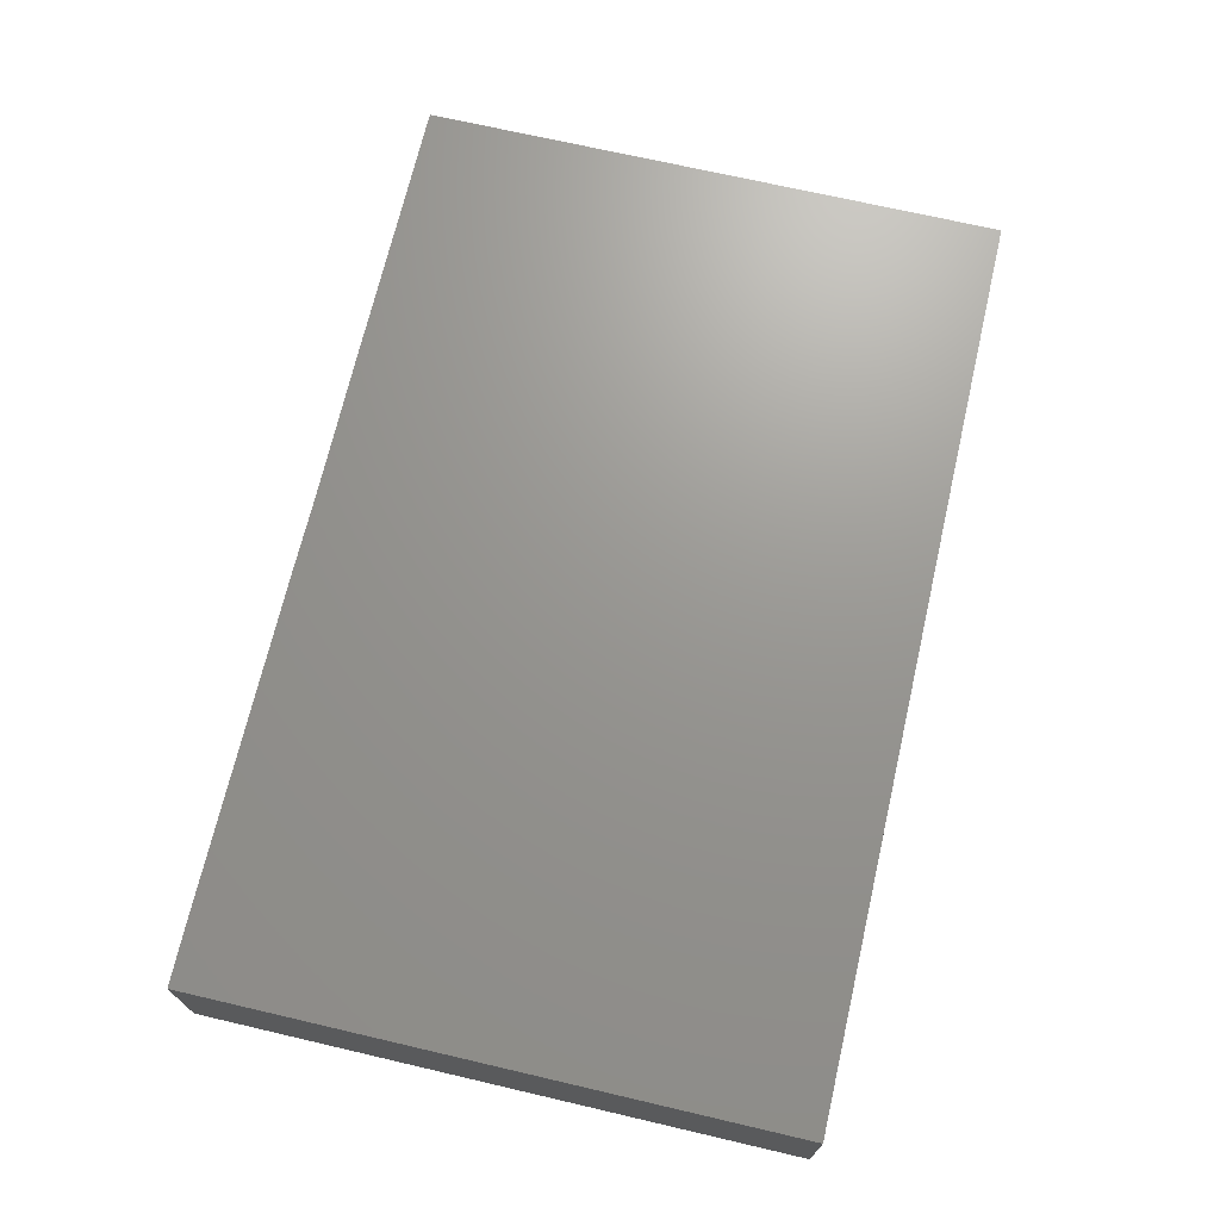
<metadata>
{"format":"stl","ext":"stl","renderer":"f3d","projection":"perspective","resolution":1024,"background":"white","views":[{"elev":70.3,"azim":103.1,"up":"+Z"}]}
</metadata>
<code>
# stl→obj: 396 verts, 788 faces
v 0.03035 0.008057 0.0139
v 0.03035 0.02417 0.0139
v 0.01517 -1.154e-05 0.0139
v -0.03552 0.05399 -0.0139
v -0.04466 0.05059 -0.0139
v -0.04384 0.06115 -0.0139
v 0.01698 0.04213 -0.0139
v 0.01024 0.05117 -0.0139
v 0.02542 0.05117 -0.0139
v -0.09485 0.001615 -0.004711
v -0.09485 0.002821 -0.0139
v -0.09485 -0.01008 -0.002737
v 0.09485 0.0117 0.0139
v 0.09485 0.03546 0.002864
v 0.09485 0.02781 0.0139
v 0.05558 0.01873 0.0139
v 0.07587 0.02417 0.0139
v 0.06434 0.03037 0.0139
v 0.09485 0.001784 0.004446
v 0.09485 0.00859 -0.003679
v 0.09485 0.01795 0.002717
v 0.06072 -6.57e-05 0.0139
v 0.07587 0.008057 0.0139
v 0.09485 0.008057 -0.0139
v 0.08214 0.000508 -0.0139
v 0.08342 0.01385 -0.0139
v -0.09485 0.03505 -0.0139
v -0.09485 0.03767 -0.002737
v -0.09485 0.0481 -0.0139
v 0.03381 0.06115 -0.0139
v 0.03035 0.06115 0.002737
v 0.04999 0.06115 -0.0139
v 0.09485 -0.005488 0.01388
v 0 -0.02417 0.0139
v 0.01515 -0.0241 0.0139
v 0.07101 0.06106 -0.0139
v 0.08536 0.06115 -0.002737
v 0.0829 0.06115 -0.0139
v 0.08382 0.03887 -0.0139
v 0.09485 0.02417 -0.0139
v 0.08223 0.02636 -0.0139
v 0.06335 0.0481 -0.0139
v 0.07378 0.04697 -0.0139
v 0.07587 -0.008057 0.0139
v 0.08648 0.0001221 0.0139
v 0.08554 -0.01351 0.0139
v 0.07587 -0.02417 0.0139
v -0.01033 -0.03029 0.0139
v -0.01024 -0.01894 0.0139
v -0.04267 0.04114 -0.0139
v -0.06011 0.06115 0.0139
v -0.05623 0.06115 -0.003463
v -0.06967 0.06115 -0.006021
v -0.09485 0.04984 0.0139
v -0.09485 0.03853 0.0139
v -0.07587 0.04029 0.0139
v -0.06829 0.04834 0.0139
v -0.08536 0.05072 0.0139
v -0.07066 0.02822 -0.0139
v -0.06546 0.01918 -0.0139
v -0.08056 0.01937 -0.0139
v 0.09485 0.06115 0.002985
v 0.08488 0.06115 0.0139
v 0.09485 0.06115 0.0139
v 0.06979 0.004345 -0.0139
v 0.07084 -0.008128 -0.0139
v -0.07426 -0.02245 -0.0139
v -0.0808 -0.01329 -0.0139
v -0.06621 -0.01284 -0.0139
v -0.07445 0.06115 0.00387
v -0.08536 0.06115 0.0139
v -0.07587 0.06115 0.0139
v -0.07341 -0.03505 0.0139
v -0.07662 -0.05105 0.0139
v -0.05952 -0.05437 0.0139
v -0.04032 -0.04849 0.0139
v -0.03035 -0.04029 0.0139
v -0.04489 -0.0391 0.0139
v 0.0714 -0.06115 0.0139
v 0.08313 -0.06115 0.0139
v 0.06829 -0.04573 0.0139
v -0.01766 0.0174 -0.0139
v 0 0.008057 -0.0139
v -0.01005 -0.002618 -0.0139
v 0.01023 0.06115 0.005184
v -0.001426 0.06115 0.0139
v 0.01672 0.06115 0.0139
v -0.03528 -0.06115 -0.0139
v -0.05047 -0.06115 -0.0139
v -0.04422 -0.05245 -0.0139
v 0.02542 -0.02941 -0.0139
v 0.01035 -0.04392 -0.0139
v 0.01024 -0.02941 -0.0139
v 0.07094 -0.01873 -0.0139
v 0.06116 -0.01293 -0.0139
v 0.08612 -0.04552 -0.0139
v 0.08371 -0.01711 -0.0139
v 0.09485 -0.04055 -0.0139
v 0.09485 -0.02417 -0.0139
v 0.01517 0.02417 0.0139
v 0.01517 0.04029 0.0139
v 0 0.04029 0.0139
v 0.04232 0.05237 0.0139
v 0.0234 0.05115 0.0139
v 0.03035 0.04029 0.0139
v -0.08913 -0.01807 -0.0139
v -0.09485 -0.02756 -0.0139
v -0.09485 -0.01068 -0.0139
v 0.009821 0.05072 0.0139
v 0.06782 0.05476 0.0139
v 0.06051 0.04738 0.0139
v 0.07431 0.04161 0.0139
v -0.09485 -0.05274 -0.002111
v -0.09485 -0.06115 0.004199
v -0.09485 -0.04433 0.004199
v -0.09485 -0.06115 -0.0139
v -0.09485 -0.05091 -0.0139
v -0.09485 0.03021 0.008422
v -0.09485 0.04345 0.005946
v 0.03577 -0.02607 -0.0139
v 0.04552 -0.02417 -0.0139
v 0.04306 -0.03485 -0.0139
v 0.02542 -0.04552 -0.0139
v -0.07378 -0.06115 0.005405
v -0.07785 -0.06115 -0.0139
v -0.09485 0.02559 -0.002356
v -0.09485 0.02013 0.0139
v -0.03801 0.05177 0.0139
v -0.04452 0.04018 0.0139
v -0.03035 0.04029 0.0139
v -0.08648 0.03125 0.0139
v -0.07555 0.04398 -0.0139
v -0.07865 0.06115 -0.0139
v -0.004931 -0.02941 -0.0139
v -0.004931 -0.04552 -0.0139
v -0.02098 -0.04331 -0.0139
v 0.09485 0.05225 -0.005305
v 0.09485 0.06115 -0.0139
v -0.09485 -0.042 0.0139
v 0.05333 0.06115 0.0009728
v 0.04926 0.06115 0.0139
v 0.06138 0.06115 0.0139
v -0.04587 0.06115 -0.00531
v -0.02342 0.06115 -3.234e-05
v -0.02866 0.06115 -0.0139
v -0.03035 0.06115 0.0139
v -0.0166 0.06115 0.0139
v 0.005273 -0.0181 -0.0139
v -0.003911 -0.01916 -0.0139
v -0.08658 0.06115 -0.003463
v -0.09485 0.06115 -0.0139
v -0.09485 0.06115 0.004199
v 0.09485 -0.008901 -0.004036
v 0.09485 -0.01253 0.004645
v 0.09485 -0.02417 -0.002737
v -0.05045 -0.01329 -0.0139
v -0.03528 -0.01329 -0.0139
v -0.04371 -0.0225 -0.0139
v 0.04552 0.008057 0.0139
v -0.02846 -0.02229 -0.0139
v -0.02011 -0.01329 -0.0139
v -0.02011 -0.02941 -0.0139
v -0.06625 -0.02908 -0.0139
v -0.07406 -0.03861 -0.0139
v -0.08095 -0.03001 -0.0139
v 0.00978 -0.06115 -0.0139
v 0.002425 -0.05333 -0.0139
v 0.01685 -0.05206 -0.0139
v -0.08553 0.0151 0.0139
v -0.09485 0.01101 0.0139
v -0.0763 0.008822 0.0139
v -0.05045 -0.04552 -0.0139
v -0.0367 -0.0435 -0.0139
v -0.09485 -0.04068 -0.0139
v 0.04587 -0.02321 0.0139
v 0.04552 -0.008057 0.0139
v 0.03794 -0.01611 0.0139
v 0.04552 0.04029 0.0139
v 0.09485 0.05105 0.0139
v 0.0844 0.03374 0.0139
v -0.03528 -0.02941 -0.0139
v 0.001879 -0.03838 -0.0139
v -0.02329 0.04915 0.0139
v -0.02043 -0.0216 0.0139
v -0.01443 -0.03993 0.0139
v -0.02897 -0.03789 -0.0139
v -0.05888 -0.03861 -0.0139
v -0.05102 -0.02903 -0.0139
v -0.0607 0.04029 0.0139
v -0.06829 0.03223 0.0139
v -0.0607 0.02417 0.0139
v -0.05876 -0.02242 -0.0139
v -0.06563 -0.04552 -0.0139
v -0.0808 0.002821 -0.0139
v -0.06619 0.003799 -0.0139
v -0.07426 -0.006336 -0.0139
v -0.03571 0.003111 -0.0139
v -0.0509 0.00344 -0.0139
v -0.04287 0.01088 -0.0139
v -0.04361 -0.006213 -0.0139
v 0.09485 0.04543 -0.0139
v -0.06563 0.06115 -0.0139
v 0.09485 -0.06115 0.0007596
v 0.09485 -0.06115 -0.0139
v 0.09485 -0.05072 -0.0139
v -0.09485 0.06115 0.0139
v -0.09485 -0.02821 0.008422
v -0.09485 -0.0121 0.0139
v 0.08536 -0.05072 0.0139
v 0.09485 -0.06105 0.0139
v 0.09485 -0.0489 0.0139
v 0.05577 -0.02941 -0.0139
v -0.08667 -0.05332 -0.0139
v 0.08612 0.05117 -0.0139
v 0.02542 -0.06115 -0.0139
v 0.02588 -0.06115 0.003463
v -0.09485 0.005165 0.005308
v -0.09485 0.01291 -0.004352
v -0.0404 0.02155 -0.0139
v -0.03474 0.03602 -0.0139
v -0.03008 0.02261 -0.0139
v -0.05045 0.03505 -0.0139
v -0.04506 0.06115 0.0139
v -0.05088 0.05072 0.0139
v -0.02636 0.04357 -0.0139
v -0.02011 0.05117 -0.0139
v 0.09485 -0.03599 0.0139
v 0.09485 -0.0471 0.002052
v 0.09485 0.05072 0.002737
v 0.09485 0.03968 -0.006614
v 0.09485 0.02821 -0.004199
v 0.04818 -0.005237 -0.0139
v 0.04306 0.002821 -0.0139
v 0.05577 0.002821 -0.0139
v -0.02011 -0.06115 -0.0139
v -0.02776 -0.06115 -0.003503
v -0.09485 -0.06115 0.0139
v 0.0007804 0.06115 -0.002153
v 0.05554 -0.05333 -0.0139
v 0.0553 -0.06115 -0.0139
v 0.04631 -0.05388 -0.0139
v -0.04521 -0.06115 -0.005458
v -0.05025 -0.06115 0.0139
v -0.05663 -0.06115 0.006805
v -0.02276 0 0.0139
v -0.03035 -0.008057 0.0139
v -0.004227 -0.0611 -0.0139
v -0.01271 -0.05147 -0.0139
v 0.0001342 -0.06115 -0.007269
v -0.009821 -0.06115 -0.008422
v 0.08398 -0.06115 -0.0139
v 0.0772 -0.06115 -0.004928
v 0.08574 -0.06115 0.003544
v -0.003477 -0.06115 0.002044
v -0.01964 -0.06115 0.003463
v -0.07821 -0.06115 0.0139
v 0.08536 -0.03041 0.0139
v -0.06563 -0.06115 -0.0139
v -0.07083 -0.05333 -0.0139
v -0.004931 0.02961 -0.0139
v 0.00962 0.03518 -0.0139
v 0.01024 0.01894 -0.0139
v 0.07241 0.06115 -0.003911
v 0.07491 0.06115 0.0139
v 0.02542 0.03505 -0.0139
v 0.01706 0.0261 -0.0139
v 0.01071 -0.06115 0.0139
v -0.06213 0.04004 -0.0139
v -0.05898 0.0278 -0.0139
v 0.005122 -0.008057 -0.0139
v 0.01474 -0.008331 -0.0139
v -0.02769 0.01088 -0.0139
v 0.01722 -0.02009 -0.0139
v 0.02542 -0.01329 -0.0139
v 0.04012 -0.01192 -0.0139
v -0.08034 -0.04557 -0.0139
v -0.07587 0.02417 0.0139
v 0.07727 -0.05355 -0.0139
v 0.07048 -0.06115 -0.0139
v -0.05045 0.01894 -0.0139
v -0.05311 0.04573 -0.0139
v 0.01472 0.06115 -0.005352
v 0.03987 0.06115 0.0139
v -0.01517 0.06115 -0.008422
v -0.01517 0.02417 0.0139
v -0.02276 0.01611 0.0139
v -0.007587 0.01611 0.0139
v 0.01964 0.06115 -0.0139
v 0.07587 -0.04029 0.0139
v 0.04061 0.0188 -0.0139
v 0.03155 0.001665 -0.0139
v 0.03216 0.02608 -0.0139
v -0.06829 0.01611 0.0139
v -0.04552 0.01611 0.0139
v 0.01024 0.06115 -0.0139
v -0.05871 0.009951 -0.0139
v -0.07322 0.01088 -0.0139
v -0.05804 -0.05333 -0.0139
v -0.02808 -0.05094 -0.0139
v 0.06047 0.06115 -0.0139
v 0.06052 0.06115 -0.004733
v 0.05311 -0.01866 -0.0139
v -0.004931 0.06115 -0.0139
v 0.07094 0.03505 -0.0139
v -0.03794 -0.03223 0.0139
v -0.01522 0.04026 0.0139
v -0.08709 0.01151 -0.0139
v -0.04313 -0.06115 0.008177
v -0.04552 -0.008057 0.0139
v -0.05311 0.03223 0.0139
v -0.03035 0.02417 0.0139
v 0.007587 -0.03223 0.0139
v 0.03035 -0.02417 0.0139
v -0.01425 0.03547 -0.0139
v -0.02276 0.02961 -0.0139
v 0.04552 -0.05117 0.0139
v 0.04106 -0.06115 0.0139
v 0.05623 -0.06115 0.0139
v -0.0607 -0.02417 0.0139
v -0.08383 -0.01488 0.0139
v -0.06829 -0.01611 0.0139
v -0.08671 -0.03543 0.0139
v 0.07094 0.01894 -0.0139
v 0.08536 0.009877 0.0139
v 0.04047 -0.04468 -0.0139
v 0.03301 -0.03747 -0.0139
v -0.06216 -0.03508 0.0139
v 0.02276 -0.002618 -0.0139
v 0.03277 -0.05333 -0.0139
v 0.04013 -0.06115 -0.0139
v -0.06067 -0.00807 0.0139
v -0.08106 0.03525 -0.0139
v -0.08783 0.02699 -0.0139
v -0.07612 -0.009166 0.0139
v 0.07103 -0.0306 -0.0139
v -0.02397 -0.05072 0.0139
v 0.03035 -0.008057 0.0139
v 0.02276 -0.01611 0.0139
v -0.03035 -0.02417 0.0139
v -0.04535 -0.02511 0.0139
v -0.01966 0.002287 -0.0139
v 0.05415 0.03574 0.0139
v 0.04552 0.02417 0.0139
v -0.05313 0.06115 0.006719
v 0.09485 -0.02041 0.0139
v -0.03482 -0.06115 0.0139
v -0.03482 -0.06115 0.003463
v 0.04561 -0.03233 0.0139
v 0.03035 0.06115 0.0139
v -0.0005371 -0.006035 0.0139
v -0.0003968 0.007552 0.0139
v 0.0607 -0.05117 0.0139
v -0.01416 -0.003708 0.0139
v 0.0466 -0.06115 -0.006874
v 0.04106 -0.06115 0.003463
v 0.06133 -0.06115 -0.006036
v 0.03064 -0.05053 0.0139
v -0.01843 -0.06106 0.0139
v -0.00364 -0.06102 0.0139
v 0.08683 -0.04031 0.0139
v -0.06643 -0.06115 0.0139
v 0.05311 -0.04573 0.0139
v 0.0607 -0.03976 0.0139
v -0.05534 -0.06115 -0.002479
v -0.03794 -0.01611 0.0139
v -0.01483 0.006774 0.0139
v 0.01517 -0.04029 0.0139
v 0.0008111 -0.03954 0.0139
v 0.07052 -0.04457 -0.0139
v 0.06251 -0.03861 -0.0139
v 8.485e-05 -0.05045 0.0139
v -0.06634 0.0517 -0.0139
v 0.01517 -0.05117 0.0139
v 0.03347 -0.06115 0.008679
v 0.02588 -0.06115 0.0139
v -0.004931 0.05117 -0.0139
v 0.01366 0.002621 -0.0139
v 0.06784 -0.06115 0.0004303
v -0.09485 0.01894 -0.0139
v -0.004931 0.01894 -0.0139
v 0.00226 0.04525 -0.0139
v 0.03316 0.04269 -0.0139
v 0.05493 0.01923 -0.0139
v 0.04734 0.02585 -0.0139
v 0.04059 0.03505 -0.0139
v 0.04818 0.04311 -0.0139
v 0.05577 0.03505 -0.0139
v -0.05888 -0.006381 -0.0139
v 0.02542 0.01894 -0.0139
v -0.02853 -0.006381 -0.0139
v 0.06251 0.02585 -0.0139
v -1.874e-05 0.02416 0.0139
v 0.0607 -0.02417 0.0139
v -0.007587 0.04834 0.0139
v 0.04293 0.05097 -0.0139
v 0.03178 -0.03993 0.0139
f 1 2 3
f 4 5 6
f 7 8 9
f 10 11 12
f 13 14 15
f 16 17 18
f 19 20 21
f 22 23 16
f 24 25 26
f 27 28 29
f 30 31 32
f 13 33 19
f 34 35 3
f 36 37 38
f 39 40 41
f 42 36 43
f 44 45 23
f 46 44 47
f 48 34 49
f 5 4 50
f 51 52 53
f 54 55 56
f 57 58 56
f 59 60 61
f 62 63 64
f 65 25 66
f 67 68 69
f 70 71 72
f 73 74 75
f 76 77 78
f 79 80 81
f 82 83 84
f 85 86 87
f 88 89 90
f 91 92 93
f 94 95 66
f 96 97 98
f 25 24 99
f 46 45 44
f 100 101 102
f 103 104 105
f 106 107 108
f 109 102 101
f 110 111 112
f 111 18 112
f 113 114 115
f 116 113 117
f 85 87 31
f 12 108 107
f 118 119 28
f 120 121 122
f 123 92 91
f 124 114 125
f 118 126 127
f 128 129 130
f 56 55 131
f 132 29 133
f 134 135 136
f 137 138 62
f 139 74 73
f 140 141 142
f 143 144 145
f 144 146 147
f 84 148 149
f 62 138 37
f 150 151 152
f 153 154 155
f 156 157 158
f 16 159 22
f 160 161 162
f 163 164 165
f 166 167 168
f 169 170 171
f 172 173 90
f 174 107 165
f 12 11 108
f 175 176 177
f 105 178 103
f 15 179 180
f 158 157 181
f 93 92 182
f 183 128 130
f 48 184 185
f 162 136 186
f 172 187 188
f 189 190 191
f 192 156 188
f 164 163 193
f 173 188 181
f 67 69 163
f 194 195 196
f 197 198 199
f 197 200 198
f 101 105 104
f 39 201 40
f 202 53 52
f 40 26 41
f 203 204 205
f 206 152 54
f 119 152 29
f 207 208 12
f 209 210 211
f 121 212 122
f 36 38 43
f 117 174 213
f 201 214 138
f 29 151 133
f 166 215 216
f 217 12 208
f 10 218 11
f 219 220 221
f 220 222 50
f 128 223 224
f 109 104 87
f 152 119 54
f 225 4 226
f 174 115 107
f 227 98 155
f 127 55 118
f 211 228 227
f 229 179 230
f 231 14 21
f 21 14 13
f 232 233 234
f 88 235 236
f 114 124 237
f 238 86 85
f 239 240 241
f 242 243 244
f 245 246 184
f 247 235 248
f 242 89 88
f 249 250 247
f 251 203 252
f 253 210 80
f 250 254 255
f 256 237 124
f 152 206 71
f 46 47 257
f 258 125 259
f 260 261 262
f 97 25 99
f 263 264 37
f 265 266 261
f 24 40 21
f 249 166 267
f 268 269 59
f 148 270 271
f 272 221 82
f 273 271 274
f 271 273 148
f 120 275 121
f 205 204 251
f 80 210 209
f 214 38 138
f 264 179 63
f 237 256 139
f 58 72 71
f 263 142 264
f 217 218 10
f 126 218 127
f 40 231 21
f 276 174 165
f 264 63 37
f 277 131 169
f 91 273 274
f 239 278 279
f 251 279 278
f 132 268 59
f 222 280 269
f 222 269 268
f 220 219 222
f 96 98 205
f 5 281 6
f 282 85 31
f 140 32 283
f 147 284 144
f 20 99 24
f 99 20 153
f 285 286 287
f 107 106 165
f 135 167 248
f 6 145 4
f 288 9 8
f 226 4 145
f 81 209 289
f 51 70 72
f 263 37 36
f 290 291 292
f 293 294 191
f 282 288 295
f 296 195 60
f 199 280 219
f 272 219 221
f 8 295 288
f 195 297 60
f 61 60 297
f 90 298 172
f 299 90 173
f 300 301 36
f 302 232 95
f 238 295 303
f 6 52 143
f 193 163 187
f 172 188 173
f 53 150 70
f 304 43 39
f 77 305 78
f 285 102 306
f 195 194 297
f 297 307 61
f 69 192 163
f 156 158 188
f 188 158 181
f 242 308 243
f 268 281 222
f 279 251 252
f 252 203 253
f 136 248 299
f 164 276 165
f 276 164 193
f 200 157 156
f 266 262 261
f 309 246 294
f 310 311 129
f 40 201 230
f 35 312 313
f 165 67 163
f 225 314 315
f 201 137 230
f 316 317 318
f 69 68 196
f 194 196 68
f 73 319 320
f 321 320 319
f 311 285 130
f 146 128 183
f 101 100 2
f 73 320 322
f 294 245 286
f 323 41 26
f 45 46 33
f 13 324 45
f 133 150 53
f 251 278 96
f 168 92 123
f 197 199 272
f 325 326 122
f 49 184 48
f 269 60 59
f 273 93 148
f 202 133 53
f 311 130 129
f 302 275 232
f 121 275 302
f 146 183 147
f 73 75 327
f 221 220 315
f 285 306 130
f 271 328 274
f 201 138 137
f 329 241 330
f 294 331 309
f 332 333 27
f 134 149 148
f 208 320 334
f 97 335 94
f 220 50 225
f 207 139 208
f 77 76 336
f 189 191 310
f 103 178 111
f 127 170 169
f 128 224 129
f 208 171 170
f 104 109 101
f 14 179 15
f 337 3 338
f 326 91 120
f 339 340 305
f 341 82 84
f 55 119 118
f 264 112 179
f 16 342 343
f 332 132 59
f 207 12 107
f 170 217 208
f 51 223 344
f 116 117 213
f 154 345 155
f 55 127 131
f 74 139 256
f 231 40 230
f 283 141 140
f 238 284 86
f 70 150 71
f 228 98 227
f 179 14 230
f 301 263 36
f 142 263 301
f 98 228 205
f 55 54 119
f 346 347 255
f 148 84 270
f 213 174 276
f 125 114 116
f 146 223 128
f 204 203 251
f 229 137 62
f 169 171 277
f 171 293 277
f 343 2 159
f 76 346 336
f 348 175 313
f 224 51 189
f 51 57 189
f 103 283 349
f 34 350 49
f 3 351 350
f 35 338 3
f 224 223 51
f 337 338 177
f 44 22 47
f 17 112 18
f 110 264 142
f 112 264 110
f 324 15 180
f 352 316 318
f 353 49 350
f 220 225 315
f 352 79 81
f 298 258 193
f 313 177 338
f 338 35 313
f 35 34 312
f 250 235 247
f 258 124 125
f 223 143 344
f 249 254 250
f 330 354 355
f 354 356 355
f 318 355 356
f 316 357 317
f 179 64 63
f 141 283 103
f 336 358 359
f 339 77 184
f 115 114 237
f 18 342 16
f 13 15 324
f 257 289 360
f 111 342 18
f 324 180 17
f 257 360 227
f 227 360 211
f 88 236 347
f 51 53 70
f 361 256 124
f 62 37 63
f 237 139 115
f 74 361 75
f 352 318 79
f 45 324 23
f 58 71 206
f 238 303 284
f 257 345 46
f 355 215 330
f 140 301 32
f 362 363 348
f 360 209 211
f 112 180 179
f 89 364 258
f 143 145 6
f 340 365 319
f 365 309 331
f 365 340 339
f 365 246 309
f 311 294 286
f 191 190 277
f 277 293 191
f 189 56 190
f 57 56 189
f 353 245 184
f 77 339 305
f 286 245 366
f 367 312 368
f 254 359 255
f 81 289 47
f 358 255 359
f 96 205 251
f 24 21 20
f 115 139 207
f 335 369 370
f 193 259 276
f 258 259 193
f 210 203 211
f 336 371 185
f 353 351 366
f 281 268 372
f 371 373 368
f 373 357 367
f 242 347 308
f 216 374 375
f 364 244 124
f 244 361 124
f 39 214 201
f 326 120 122
f 199 219 272
f 226 145 303
f 376 303 295
f 29 152 151
f 346 255 358
f 131 127 169
f 336 346 358
f 154 19 33
f 64 229 62
f 64 179 229
f 116 114 113
f 25 97 66
f 113 115 174
f 81 80 209
f 52 51 344
f 52 344 143
f 345 257 227
f 364 242 244
f 33 345 154
f 304 42 43
f 230 14 231
f 71 150 152
f 253 203 210
f 255 236 235
f 235 250 255
f 355 216 215
f 98 99 155
f 322 208 139
f 211 203 228
f 154 153 19
f 28 126 118
f 46 345 33
f 377 262 291
f 315 260 82
f 78 75 76
f 302 94 212
f 281 50 222
f 270 84 83
f 274 328 291
f 364 124 258
f 79 378 252
f 31 283 32
f 117 113 174
f 141 111 142
f 379 11 218
f 27 379 126
f 205 228 203
f 107 115 207
f 243 308 346
f 308 347 346
f 374 317 375
f 32 301 300
f 79 318 356
f 116 213 125
f 82 341 272
f 82 380 83
f 233 291 290
f 167 247 248
f 135 134 182
f 376 381 314
f 320 208 322
f 106 68 165
f 165 68 67
f 59 61 333
f 89 298 90
f 219 280 222
f 281 372 6
f 88 90 299
f 186 173 181
f 181 157 160
f 248 235 299
f 161 149 162
f 341 84 161
f 353 184 49
f 225 226 314
f 123 91 326
f 274 120 91
f 265 9 382
f 122 212 239
f 212 370 239
f 212 335 370
f 232 234 95
f 95 234 66
f 335 97 369
f 304 41 323
f 54 56 58
f 240 356 354
f 140 142 301
f 361 244 243
f 43 214 39
f 304 39 41
f 355 374 216
f 355 317 374
f 252 253 79
f 80 79 253
f 236 255 347
f 249 267 254
f 359 254 267
f 166 216 267
f 216 375 267
f 259 125 276
f 276 125 213
f 75 78 327
f 75 361 243
f 346 76 243
f 357 375 317
f 42 32 300
f 86 109 87
f 275 233 232
f 275 291 233
f 52 6 202
f 151 150 133
f 333 379 27
f 68 106 108
f 194 11 307
f 61 379 333
f 379 61 307
f 73 322 139
f 162 149 134
f 274 291 275
f 383 290 384
f 97 96 369
f 332 27 29
f 385 265 382
f 385 386 387
f 38 214 43
f 298 193 172
f 172 193 187
f 163 192 188
f 269 280 60
f 226 303 376
f 156 69 388
f 195 296 198
f 148 93 134
f 380 260 262
f 181 160 162
f 91 93 273
f 266 389 262
f 372 132 133
f 133 202 372
f 390 161 157
f 272 341 197
f 260 314 261
f 381 261 314
f 8 381 376
f 8 376 295
f 265 261 7
f 383 391 323
f 217 170 127
f 351 392 287
f 16 343 159
f 40 24 26
f 286 366 287
f 3 100 392
f 17 16 23
f 324 17 23
f 217 127 218
f 297 194 307
f 296 280 198
f 199 198 280
f 383 234 233
f 383 65 234
f 307 11 379
f 34 368 312
f 363 393 348
f 59 333 332
f 227 155 345
f 265 389 266
f 292 389 265
f 290 292 385
f 290 385 384
f 383 384 387
f 387 391 383
f 391 304 323
f 97 99 98
f 305 340 78
f 327 78 340
f 368 34 48
f 312 367 313
f 393 363 47
f 47 289 257
f 33 13 45
f 171 334 331
f 277 56 131
f 56 277 190
f 246 365 339
f 394 147 306
f 86 394 102
f 86 102 109
f 87 104 349
f 155 99 153
f 69 196 195
f 388 69 195
f 156 388 198
f 200 156 198
f 197 157 200
f 197 390 157
f 341 161 390
f 20 19 153
f 8 261 381
f 261 8 7
f 265 7 9
f 385 382 395
f 395 386 385
f 386 42 387
f 334 171 208
f 320 321 334
f 319 365 331
f 331 321 319
f 294 311 310
f 246 339 184
f 294 246 245
f 147 183 306
f 392 100 102
f 337 22 1
f 1 3 337
f 2 343 178
f 342 178 343
f 112 17 180
f 176 175 22
f 22 393 47
f 44 23 22
f 350 351 353
f 161 84 149
f 111 178 342
f 83 377 270
f 83 262 377
f 25 65 26
f 26 65 323
f 97 94 66
f 89 258 298
f 235 88 299
f 215 166 168
f 42 300 36
f 88 347 242
f 361 74 256
f 330 240 354
f 247 166 249
f 85 282 238
f 282 295 238
f 75 243 76
f 104 103 349
f 89 242 364
f 72 57 51
f 289 209 360
f 302 212 121
f 315 82 221
f 57 72 58
f 19 21 13
f 218 126 379
f 217 10 12
f 73 327 319
f 372 268 132
f 281 5 50
f 314 260 315
f 371 368 185
f 362 348 316
f 316 348 396
f 81 363 352
f 362 352 363
f 110 142 111
f 111 141 103
f 353 366 245
f 270 377 271
f 328 271 377
f 95 94 302
f 329 330 215
f 241 240 330
f 247 167 166
f 239 279 240
f 167 92 168
f 325 241 329
f 369 278 239
f 329 215 123
f 215 168 123
f 146 144 143
f 143 223 146
f 37 138 38
f 119 29 28
f 332 29 132
f 50 4 225
f 372 202 6
f 28 27 126
f 137 229 230
f 194 68 11
f 68 108 11
f 206 54 58
f 102 394 306
f 175 177 313
f 176 337 177
f 1 159 2
f 349 283 31
f 348 393 175
f 123 326 325
f 325 329 123
f 274 275 120
f 239 325 122
f 239 241 325
f 369 96 278
f 291 389 292
f 385 292 265
f 382 9 395
f 395 9 30
f 383 233 290
f 384 385 387
f 386 395 42
f 42 395 32
f 147 86 284
f 30 9 288
f 395 30 32
f 351 287 366
f 392 102 285
f 285 287 392
f 394 86 147
f 22 159 1
f 2 178 105
f 371 336 359
f 368 48 185
f 396 357 316
f 348 313 396
f 337 176 22
f 352 362 316
f 175 393 22
f 318 317 355
f 136 135 248
f 136 162 134
f 260 380 82
f 314 226 376
f 145 284 303
f 310 191 294
f 310 129 189
f 189 129 224
f 187 163 188
f 69 156 192
f 198 388 195
f 280 296 60
f 327 340 319
f 331 294 293
f 135 92 167
f 182 92 135
f 182 134 93
f 83 380 262
f 371 359 267
f 286 285 311
f 130 306 183
f 389 291 262
f 173 136 299
f 186 136 173
f 162 186 181
f 160 157 161
f 197 341 390
f 291 328 377
f 144 284 145
f 30 282 31
f 288 282 30
f 321 331 334
f 171 331 293
f 3 350 34
f 3 392 351
f 100 3 2
f 101 2 105
f 31 87 349
f 184 77 185
f 185 77 336
f 267 373 371
f 373 367 368
f 357 373 375
f 367 396 313
f 357 396 367
f 373 267 375
f 356 378 79
f 370 369 239
f 94 335 212
f 378 356 252
f 252 356 279
f 240 279 356
f 66 234 65
f 383 323 65
f 387 42 304
f 387 304 391
f 47 363 81

</code>
